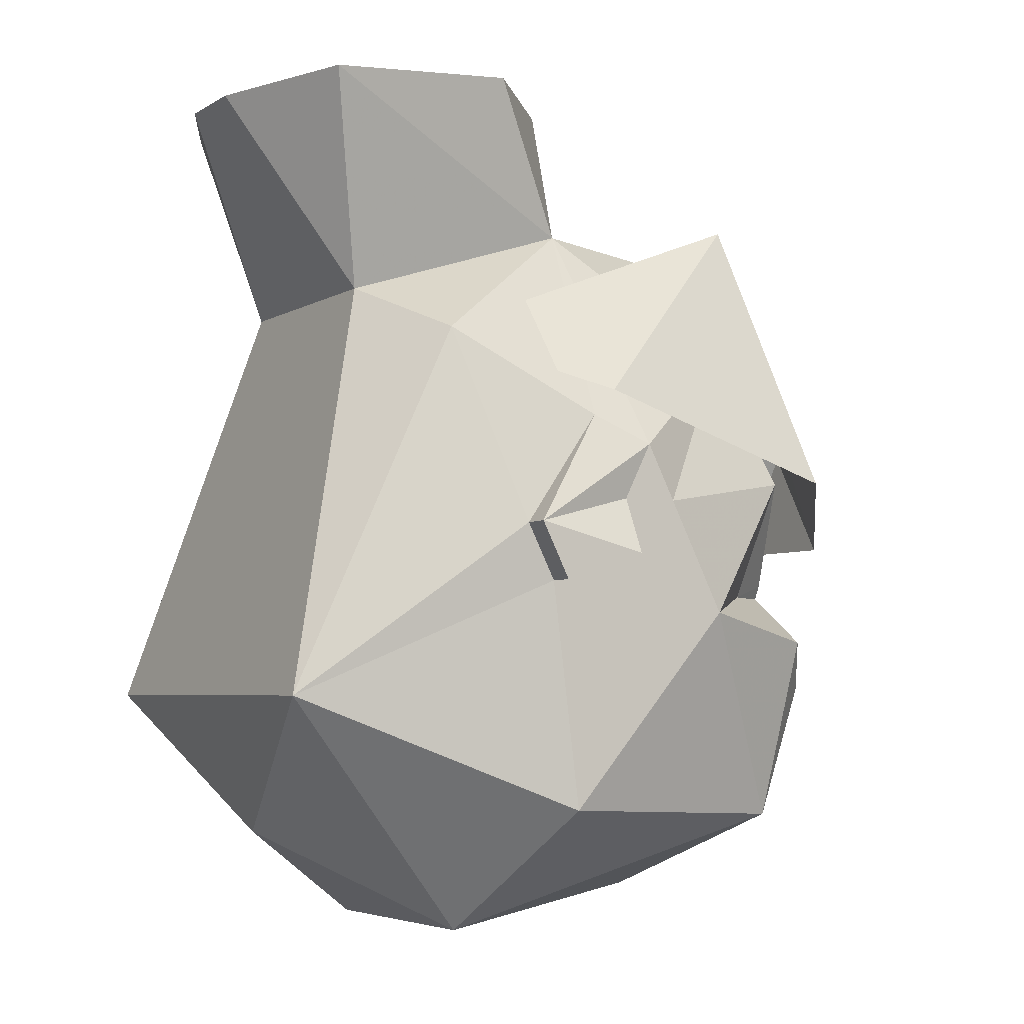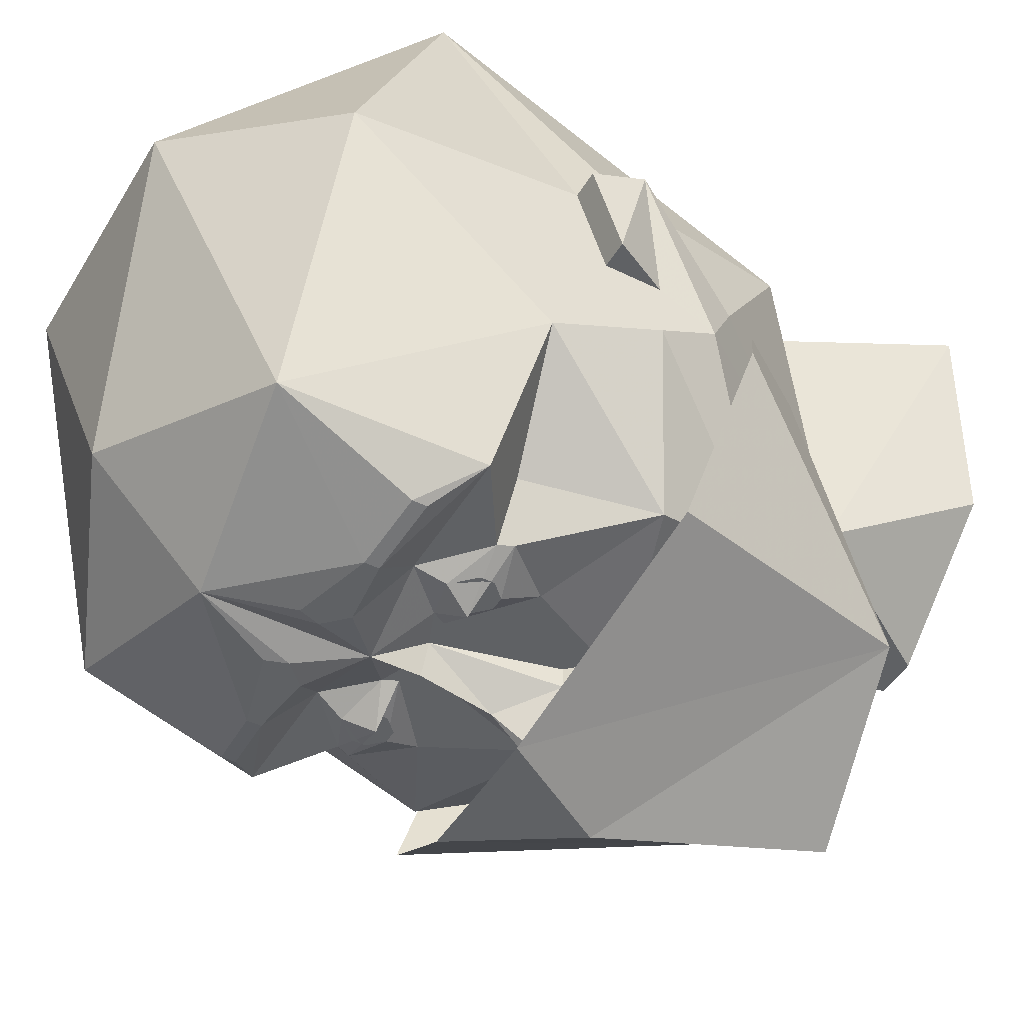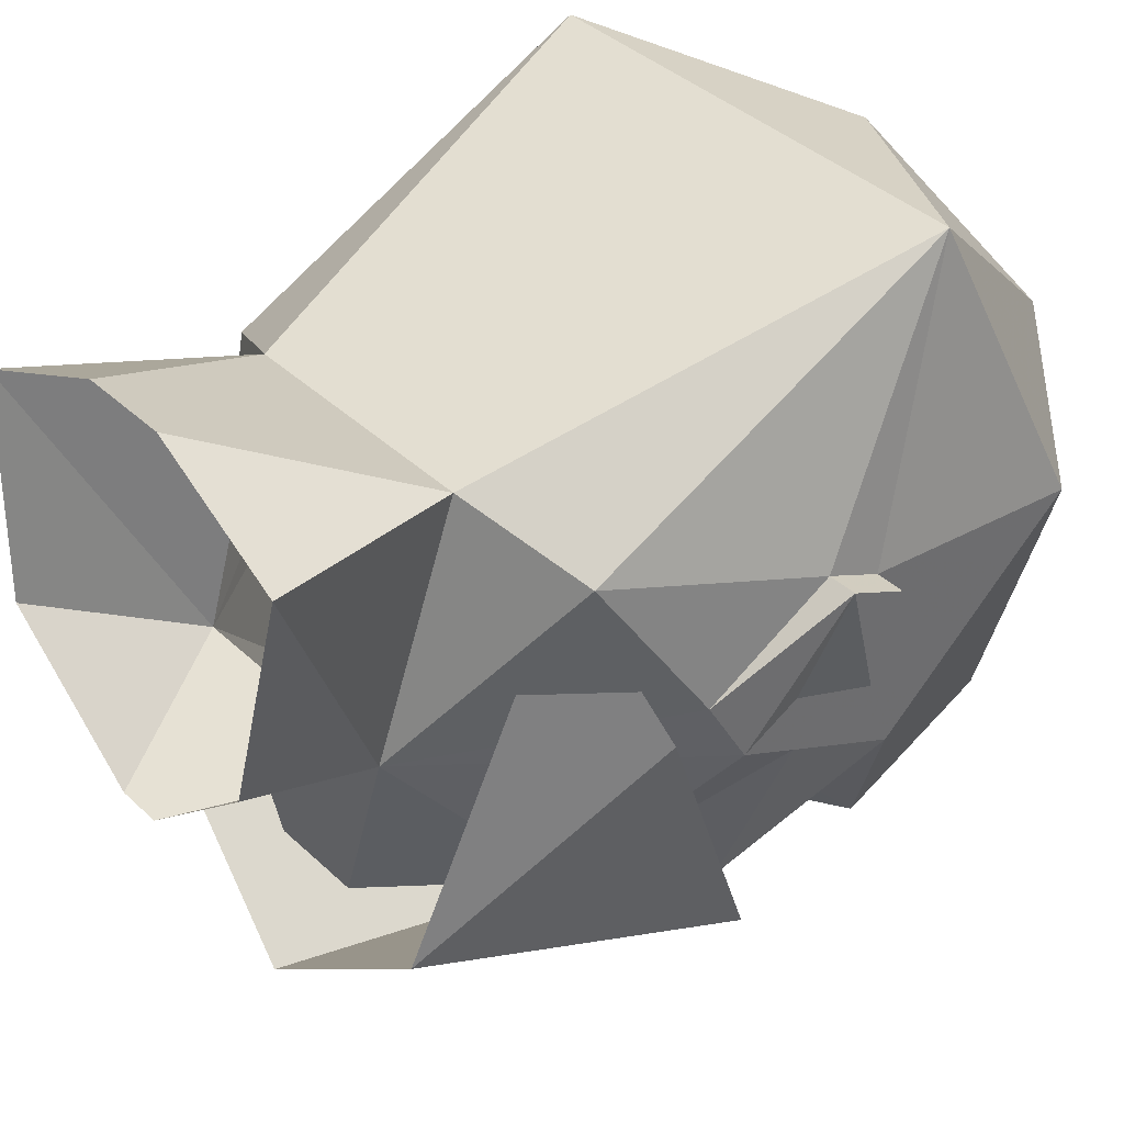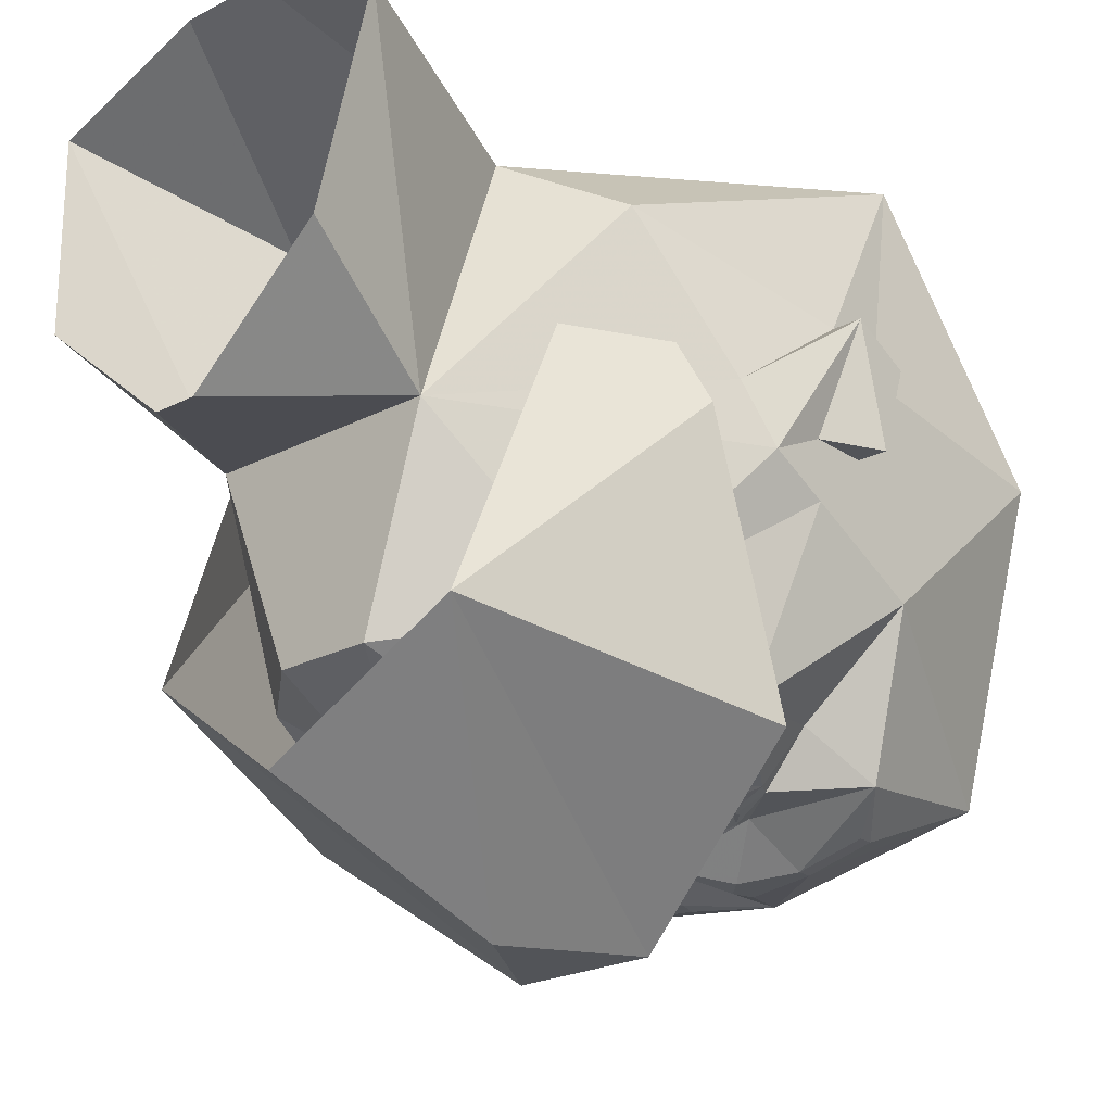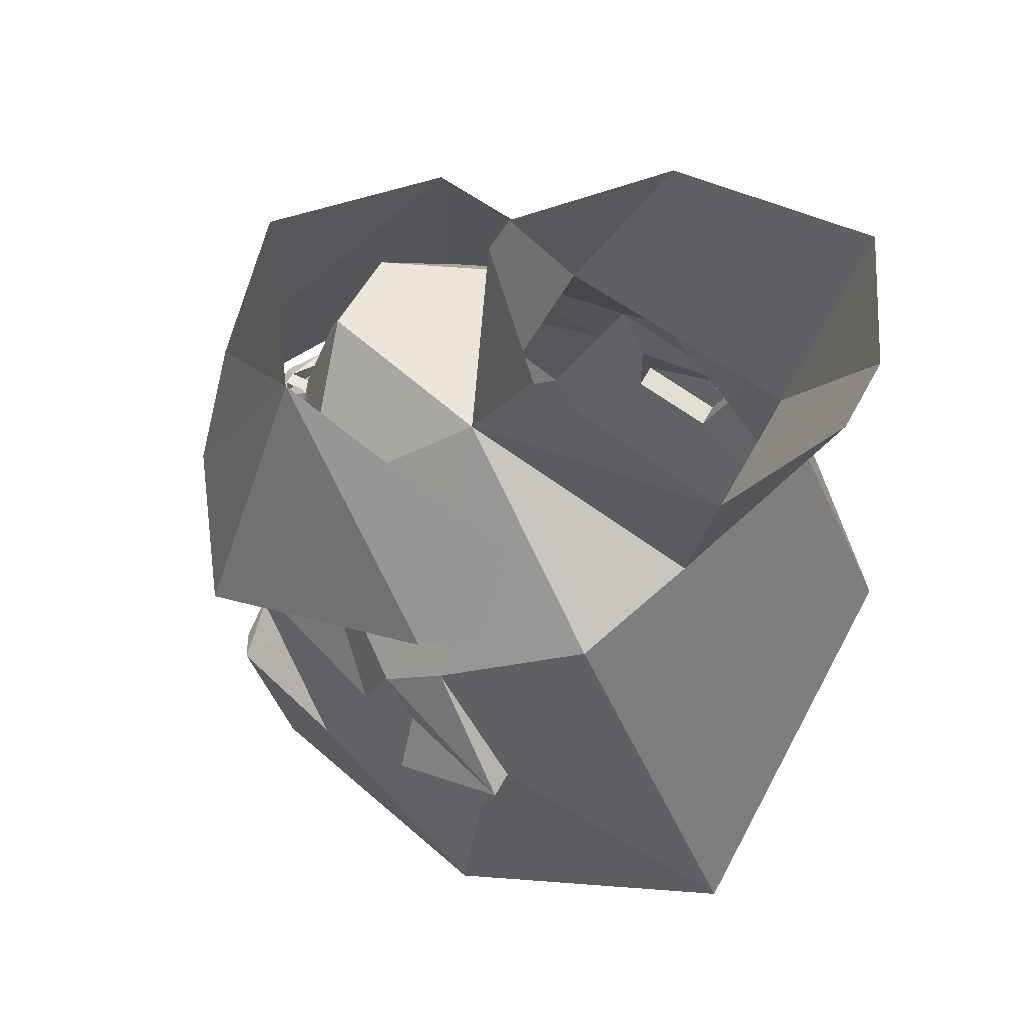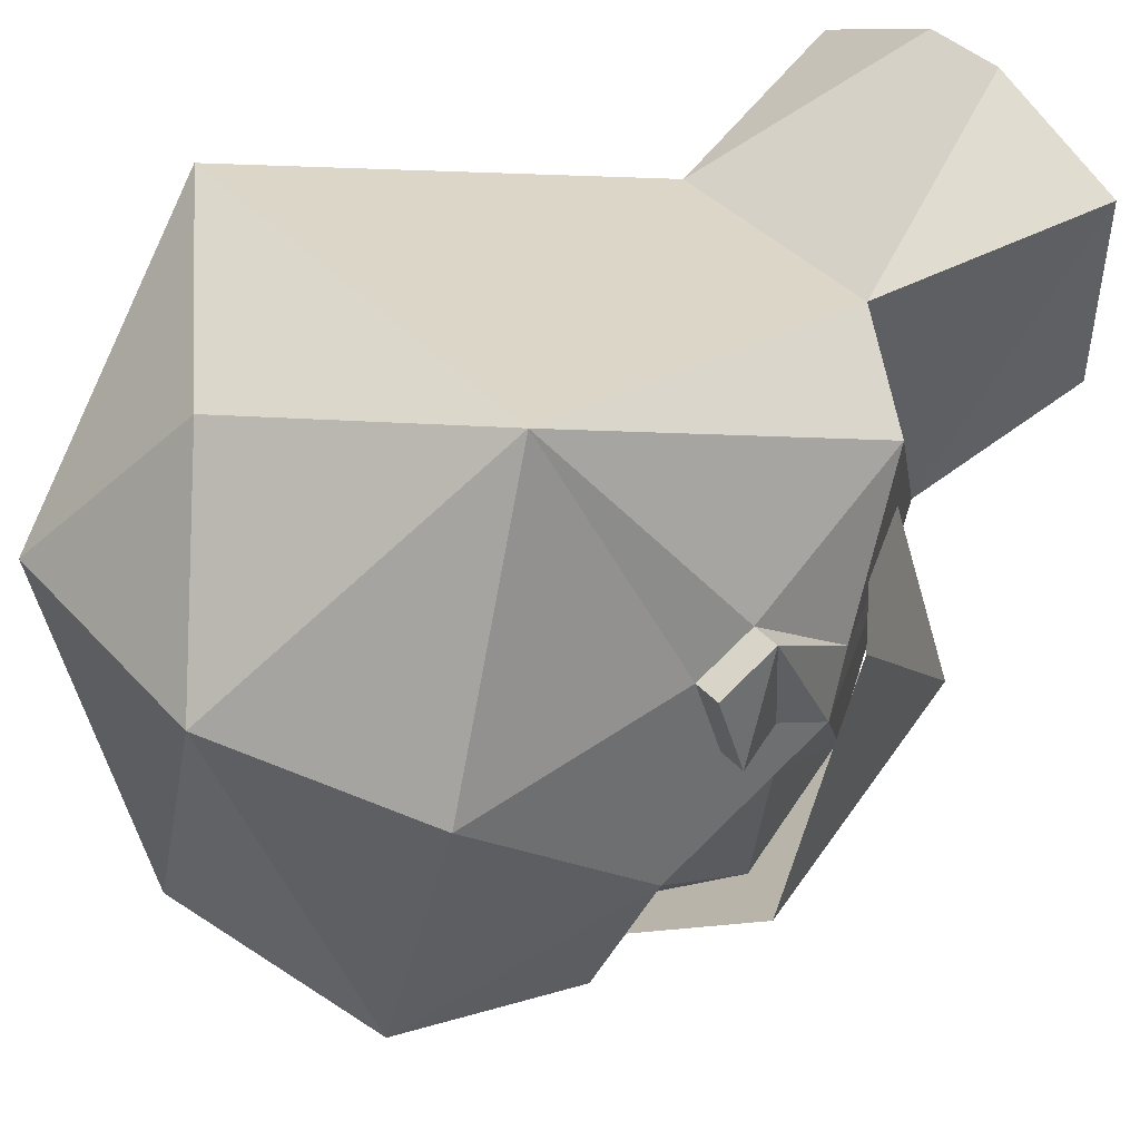
<metadata>
{"format":"obj","ext":"obj","renderer":"f3d","projection":"perspective","resolution":1024,"background":"white","views":[{"elev":-4.6,"azim":60.4,"up":"+Y"},{"elev":-46.2,"azim":60.5,"up":"+Z"},{"elev":39.2,"azim":-130.8,"up":"+Z"},{"elev":-22.9,"azim":-138.6,"up":"+Z"},{"elev":53.9,"azim":-62.6,"up":"+Y"},{"elev":38.4,"azim":53.3,"up":"+Z"}]}
</metadata>
<code>
v 0.1797 0.2656 -0.2812
v 0 0.2969 -0.4062
v 0 0.01562 -0.5
v 0.07812 -0.1094 -0.5
v 0.2891 -0.04688 -0.3438
v 0.2891 0.04688 -0.0625
v 0.2109 0.1094 0.125
v -0.1797 0.2656 -0.2812
v -0.07812 -0.1094 -0.5
v -0.2891 -0.04688 -0.3438
v -0.2891 0.04688 -0.0625
v -0.2109 0.1094 0.125
v 0.25 -0.2344 -0.3438
v 0.2031 -0.1797 -0.2891
v 0.3125 -0.2031 -0.1875
v 0.2188 -0.4375 -0.3125
v 0.2031 -0.2891 -0.375
v 0.2031 -0.2734 -0.375
v 0.125 -0.2812 -0.3906
v 0.1016 -0.2344 -0.3438
v 0.1641 -0.1797 -0.3438
v 0.1719 -0.1641 -0.3438
v 0.25 -0.04688 -0.3125
v 0.3125 -0.07812 -0.125
v 0.3125 -0.1406 -0.0625
v 0.3125 -0.4219 0
v 0.1406 -0.5625 0.0625
v 0 -0.5312 -0.25
v 0 -0.4062 -0.375
v 0.125 -0.2969 -0.3906
v 0.03906 -0.3203 -0.3906
v 0.05469 -0.2734 -0.3906
v 0 -0.2266 -0.375
v 0.05469 -0.1875 -0.3438
v 0.1094 -0.2031 -0.3594
v 0.1172 -0.1484 -0.3594
v 0.125 -0.1094 -0.3438
v 0.0625 0.01562 -0.3438
v 0.2031 0.1016 -0.2578
v 0.3125 -0.01562 -0.09375
v 0.3125 -0.07812 -0.0625
v 0.3438 -0.1406 -0.0625
v 0.3125 -0.1719 0.03125
v 0.25 -0.2969 0.3125
v 0 -0.4531 0.25
v -0.1406 -0.5625 0.0625
v -0.2188 -0.4375 -0.3125
v -0.125 -0.2969 -0.3906
v -0.03906 -0.3203 -0.3906
v -0.03125 -0.2969 -0.3906
v 0.03125 -0.2969 -0.3906
v -0.3125 -0.2031 -0.1875
v -0.2109 -0.1797 -0.2891
v -0.25 -0.2344 -0.3438
v -0.3125 -0.4219 0
v -0.3125 -0.1406 -0.0625
v -0.3125 -0.07812 -0.125
v -0.25 -0.04688 -0.3125
v -0.1719 -0.1641 -0.3438
v -0.1641 -0.1797 -0.3438
v -0.1016 -0.2344 -0.3438
v -0.125 -0.2812 -0.3906
v -0.2031 -0.2734 -0.375
v -0.2031 -0.2891 -0.375
v -0.05469 -0.2734 -0.3906
v -0.2031 0.1016 -0.2578
v -0.0625 0.01562 -0.3438
v -0.125 -0.1094 -0.3438
v -0.1172 -0.1484 -0.3594
v -0.1094 -0.2031 -0.3594
v -0.05469 -0.1875 -0.3438
v -0.3125 -0.01562 -0.09375
v -0.125 0.25 -0.07812
v -0.05469 0.2422 -0.2891
v -0.07031 0.1328 -0.3281
v -0.1016 0.1094 -0.3203
v -0.07812 0.1094 -0.3281
v -0.02344 0.08594 -0.3438
v -0.03125 0.01562 -0.3438
v -0.05469 0.01562 -0.3672
v -0.07031 -0.01562 -0.3672
v -0.07031 -0.01562 -0.3438
v -0.04688 -0.03906 -0.3438
v -0.01562 -0.1719 -0.3438
v -0.04688 -0.1719 -0.3438
v 0 -0.1719 -0.375
v 0.01562 -0.1719 -0.3438
v 0.04688 -0.1719 -0.3438
v 0.25 0.1094 0.125
v 0.125 0.25 -0.07812
v 0.1328 0.1641 0.1875
v 0.3125 -0.1094 0.0625
v 0.2969 0.01562 -0.03125
v 0.04688 0.2422 -0.2891
v -0.02344 0.4219 -0.1094
v 0.02344 0.4219 -0.1094
v 0.1719 0.4219 0.01562
v 0.2031 0.3984 0.2422
v 0.04688 0.3906 0.3125
v -0.04688 0.3906 0.3125
v -0.1328 0.1641 0.1875
v -0.25 -0.2969 0.3125
v -0.25 0.1094 0.125
v -0.3125 -0.1094 0.0625
v -0.3125 -0.1719 0.03125
v -0.3438 -0.1406 -0.0625
v -0.3125 -0.07812 -0.0625
v -0.3438 -0.1094 0.0625
v -0.2969 0.01562 -0.03125
v -0.3438 -0.1719 0.03125
v 0.3438 -0.1719 0.03125
v 0.3438 -0.1094 0.0625
v -0.07031 0.1172 -0.3203
v 0 0.125 -0.3203
v -0.02344 0.1016 -0.3438
v 0.02344 0.08594 -0.3438
v 0.03125 0.01562 -0.3438
v 0.007812 0.01562 -0.3828
v -0.007812 0.01562 -0.3828
v 0.007812 0.01562 -0.4062
v -0.007812 0.01562 -0.4062
v 0.02344 0 -0.4219
v -0.02344 0 -0.4219
v -0.04688 0.01562 -0.3906
v -0.05469 -0.01562 -0.3906
v -0.007812 -0.03906 -0.4297
v -0.04688 -0.03906 -0.3672
v 0 -0.09375 -0.3906
v 0.04688 -0.03906 -0.3672
v 0.04688 -0.03906 -0.3438
v 0 0.1484 -0.3359
v 0.07031 0.1328 -0.3281
v 0.07031 0.1172 -0.3203
v 0.07812 0.1094 -0.3281
v 0.02344 0.1016 -0.3438
v 0.0625 0.01562 -0.3672
v 0.07031 -0.01562 -0.3438
v 0.07031 -0.01562 -0.3672
v 0.05469 0.01562 -0.3906
v 0.0625 -0.01562 -0.3906
v 0.007812 -0.03906 -0.4297
v 0.1016 0.1094 -0.3203
v -0.2031 0.3984 0.2422
v -0.1641 0.4219 0.01562
v -0.09375 -0.1719 -0.375
v 0.09375 -0.1719 -0.375
v -0.1016 -0.1875 -0.3594
v -0.1172 -0.1875 -0.3594
v -0.125 -0.1797 -0.3594
v -0.125 -0.1641 -0.3594
v -0.1172 -0.1562 -0.3594
v -0.1016 -0.1562 -0.3594
v -0.09375 -0.1641 -0.3594
v -0.09375 -0.1797 -0.3594
v -0.1016 -0.1953 -0.3594
v -0.1172 -0.1953 -0.3594
v -0.1328 -0.1797 -0.3594
v -0.1328 -0.1641 -0.3594
v -0.1016 -0.1484 -0.3594
v -0.08594 -0.1641 -0.3594
v -0.08594 -0.1797 -0.3594
v 0.08594 -0.1797 -0.3594
v 0.08594 -0.1641 -0.3594
v 0.1016 -0.1484 -0.3594
v 0.1328 -0.1641 -0.3594
v 0.1328 -0.1797 -0.3594
v 0.1172 -0.1953 -0.3594
v 0.1016 -0.1953 -0.3594
v 0.09375 -0.1797 -0.3594
v 0.09375 -0.1641 -0.3594
v 0.1016 -0.1562 -0.3594
v 0.1172 -0.1562 -0.3594
v 0.125 -0.1641 -0.3594
v 0.125 -0.1797 -0.3594
v 0.1172 -0.1875 -0.3594
v 0.1016 -0.1875 -0.3594
f 1 2 3
f 1 3 4
f 1 4 5
f 1 5 6
f 1 6 7
f 1 7 6
f 1 6 5
f 1 5 4
f 1 4 3
f 1 3 2
f 2 3 8
f 2 8 3
f 3 8 9
f 3 9 4
f 3 4 9
f 3 9 8
f 8 9 10
f 8 10 9
f 10 8 11
f 10 11 8
f 8 11 12
f 8 12 11
f 13 14 15
f 13 15 16
f 13 16 17
f 13 17 18
f 14 23 15
f 15 23 24
f 15 24 25
f 15 25 26
f 15 26 16
f 16 26 27
f 16 27 28
f 16 28 29
f 16 29 30
f 16 30 17
f 17 30 18
f 18 30 19
f 19 30 31
f 19 31 32
f 23 39 24
f 24 39 40
f 24 40 41
f 24 41 25
f 25 43 26
f 26 43 44
f 26 44 27
f 27 44 45
f 27 45 46
f 27 46 28
f 28 46 47
f 28 47 29
f 29 47 48
f 29 48 49
f 29 49 50
f 29 50 33
f 29 33 51
f 29 51 31
f 29 31 30
f 52 53 54
f 52 54 47
f 52 47 55
f 52 55 56
f 52 56 57
f 52 57 58
f 52 58 53
f 54 63 64
f 54 64 47
f 47 64 48
f 48 64 62
f 48 62 65
f 48 65 50
f 48 50 49
f 57 66 58
f 57 72 66
f 89 90 91
f 89 91 44
f 89 44 92
f 89 92 93
f 89 93 90
f 91 101 44
f 44 101 102
f 44 102 45
f 45 102 46
f 46 102 55
f 46 55 47
f 101 73 103
f 101 103 102
f 102 103 104
f 102 104 105
f 102 105 55
f 55 105 56
f 56 107 57
f 57 107 72
f 73 109 103
f 103 109 104
f 31 51 32
f 32 51 33
f 64 63 62
f 33 50 65
f 43 92 44
f 13 18 19
f 13 19 20
f 13 20 21
f 13 21 14
f 14 21 22
f 14 22 23
f 19 32 20
f 20 32 33
f 20 33 34
f 20 34 35
f 20 35 21
f 22 36 37
f 22 37 23
f 23 37 38
f 23 38 39
f 25 41 41
f 25 41 42
f 25 42 43
f 53 58 59
f 53 59 60
f 53 60 54
f 54 60 61
f 54 61 62
f 54 62 63
f 58 66 67
f 58 67 68
f 58 68 59
f 59 68 69
f 60 70 61
f 61 70 71
f 61 71 33
f 61 33 65
f 61 65 62
f 66 72 73
f 66 73 74
f 66 74 75
f 66 75 76
f 66 76 77
f 66 77 67
f 67 77 78
f 67 78 79
f 67 79 80
f 67 80 81
f 67 81 82
f 67 82 68
f 68 82 83
f 68 83 84
f 68 84 85
f 68 85 69
f 71 85 84
f 71 84 33
f 33 84 86
f 33 86 87
f 33 87 34
f 34 87 88
f 90 93 40
f 90 40 39
f 90 39 94
f 90 94 74
f 90 74 73
f 90 73 95
f 90 95 96
f 90 96 97
f 90 97 98
f 90 98 91
f 91 98 99
f 91 99 100
f 91 100 101
f 56 105 106
f 56 106 107
f 72 107 108
f 72 108 109
f 72 109 73
f 104 109 108
f 104 108 110
f 104 110 105
f 105 110 106
f 106 110 108
f 106 108 107
f 92 43 111
f 92 111 112
f 92 112 93
f 93 112 40
f 40 112 41
f 40 41 41
f 77 115 78
f 78 115 116
f 78 116 117
f 78 117 79
f 79 117 118
f 79 118 119
f 119 118 120
f 119 120 121
f 121 120 122
f 121 122 123
f 121 123 124
f 121 124 80
f 80 124 81
f 81 124 125
f 81 125 126
f 81 126 127
f 81 127 82
f 82 127 83
f 83 127 84
f 84 127 128
f 84 128 86
f 86 128 87
f 87 128 129
f 87 129 130
f 87 130 37
f 87 37 88
f 88 37 36
f 115 135 116
f 116 135 134
f 116 134 38
f 116 38 117
f 117 38 136
f 136 38 137
f 136 137 138
f 136 138 139
f 136 139 120
f 120 139 122
f 122 139 140
f 122 140 141
f 122 141 123
f 123 141 126
f 123 126 125
f 123 125 124
f 142 132 39
f 142 39 134
f 134 39 38
f 42 112 111
f 42 111 43
f 112 42 41
f 107 107 72
f 107 107 56
f 73 143 144
f 73 144 95
f 73 101 143
f 143 101 100
f 70 60 145
f 70 145 71
f 71 145 85
f 60 59 145
f 146 21 35
f 146 35 34
f 146 34 88
f 146 22 21
f 74 131 75
f 131 74 94
f 131 94 132
f 132 94 39
f 137 38 37
f 137 37 130
f 137 130 138
f 138 130 129
f 138 129 140
f 138 140 139
f 129 141 140
f 141 129 128
f 141 128 126
f 126 128 127
f 21 35 22
f 22 35 36
f 59 69 60
f 60 69 70
f 69 85 70
f 70 85 71
f 34 88 36
f 34 36 35
f 77 113 114
f 77 114 115
f 113 77 76
f 114 133 134
f 114 134 135
f 114 135 115
f 142 134 133
f 113 76 75
f 113 75 114
f 114 75 131
f 114 131 132
f 114 132 133
f 142 133 132
f 147 148 149
f 147 149 150
f 147 150 151
f 147 151 152
f 147 152 153
f 147 153 154
f 169 170 171
f 169 171 172
f 169 172 173
f 169 173 174
f 169 174 175
f 169 175 176
f 155 156 157
f 155 157 158
f 155 158 69
f 155 69 159
f 155 159 160
f 155 160 161
f 162 163 164
f 162 164 36
f 162 36 165
f 162 165 166
f 162 166 167
f 162 167 168

</code>
